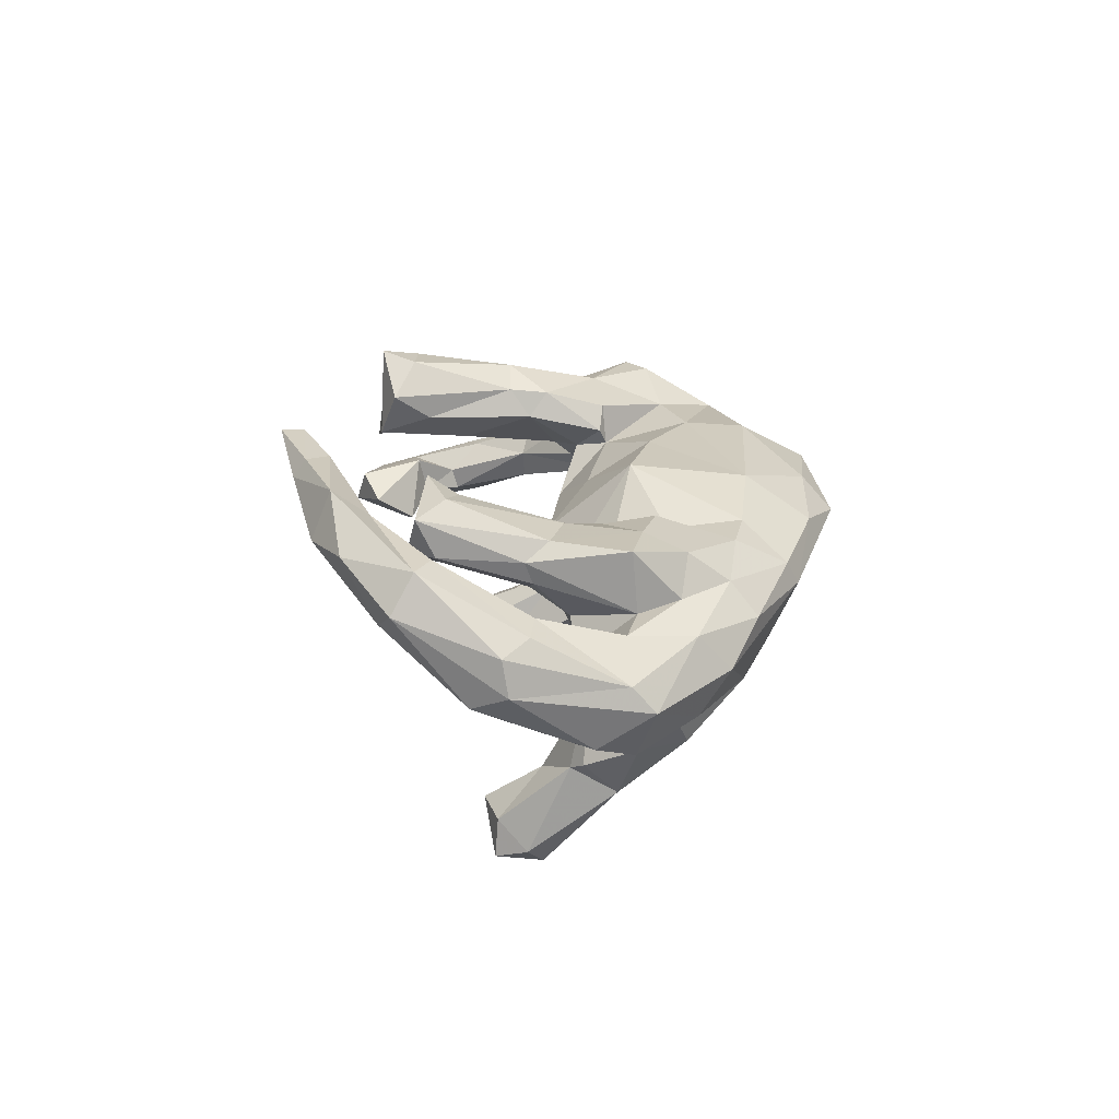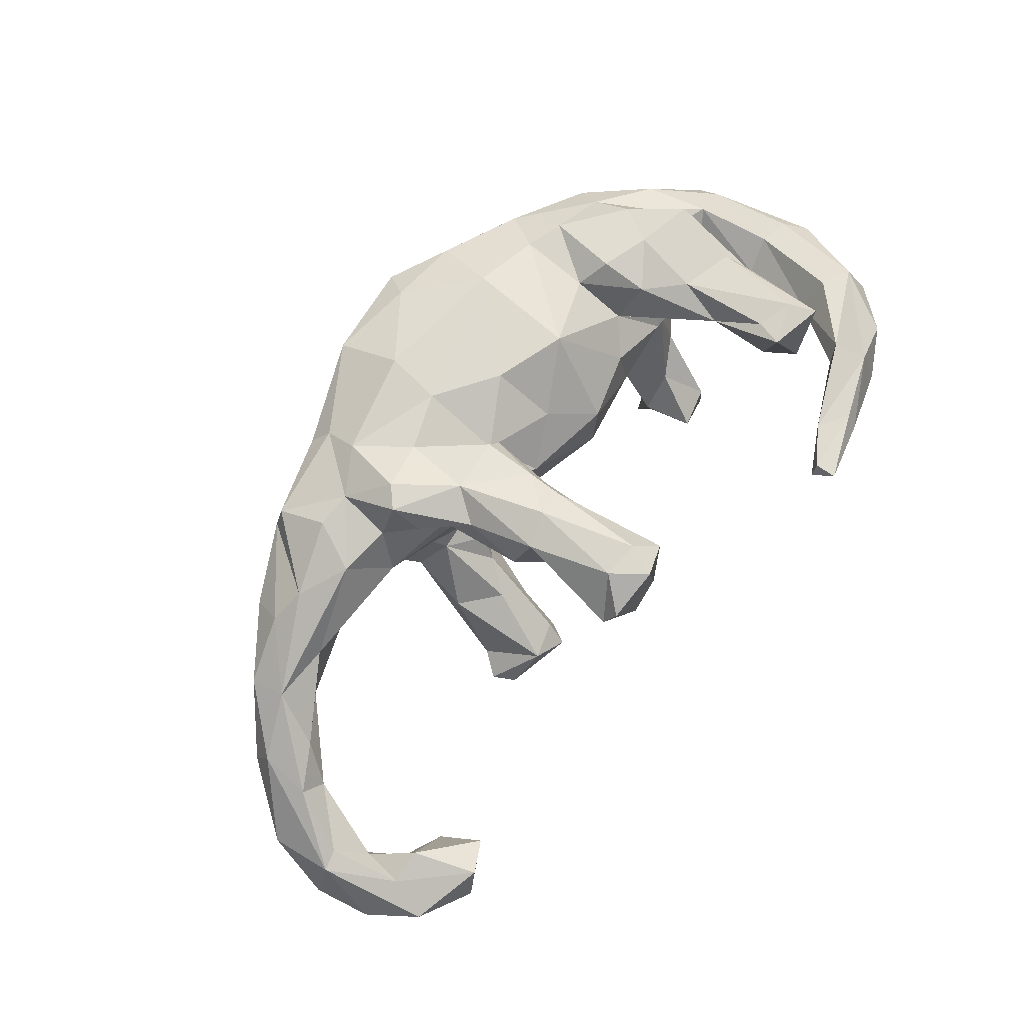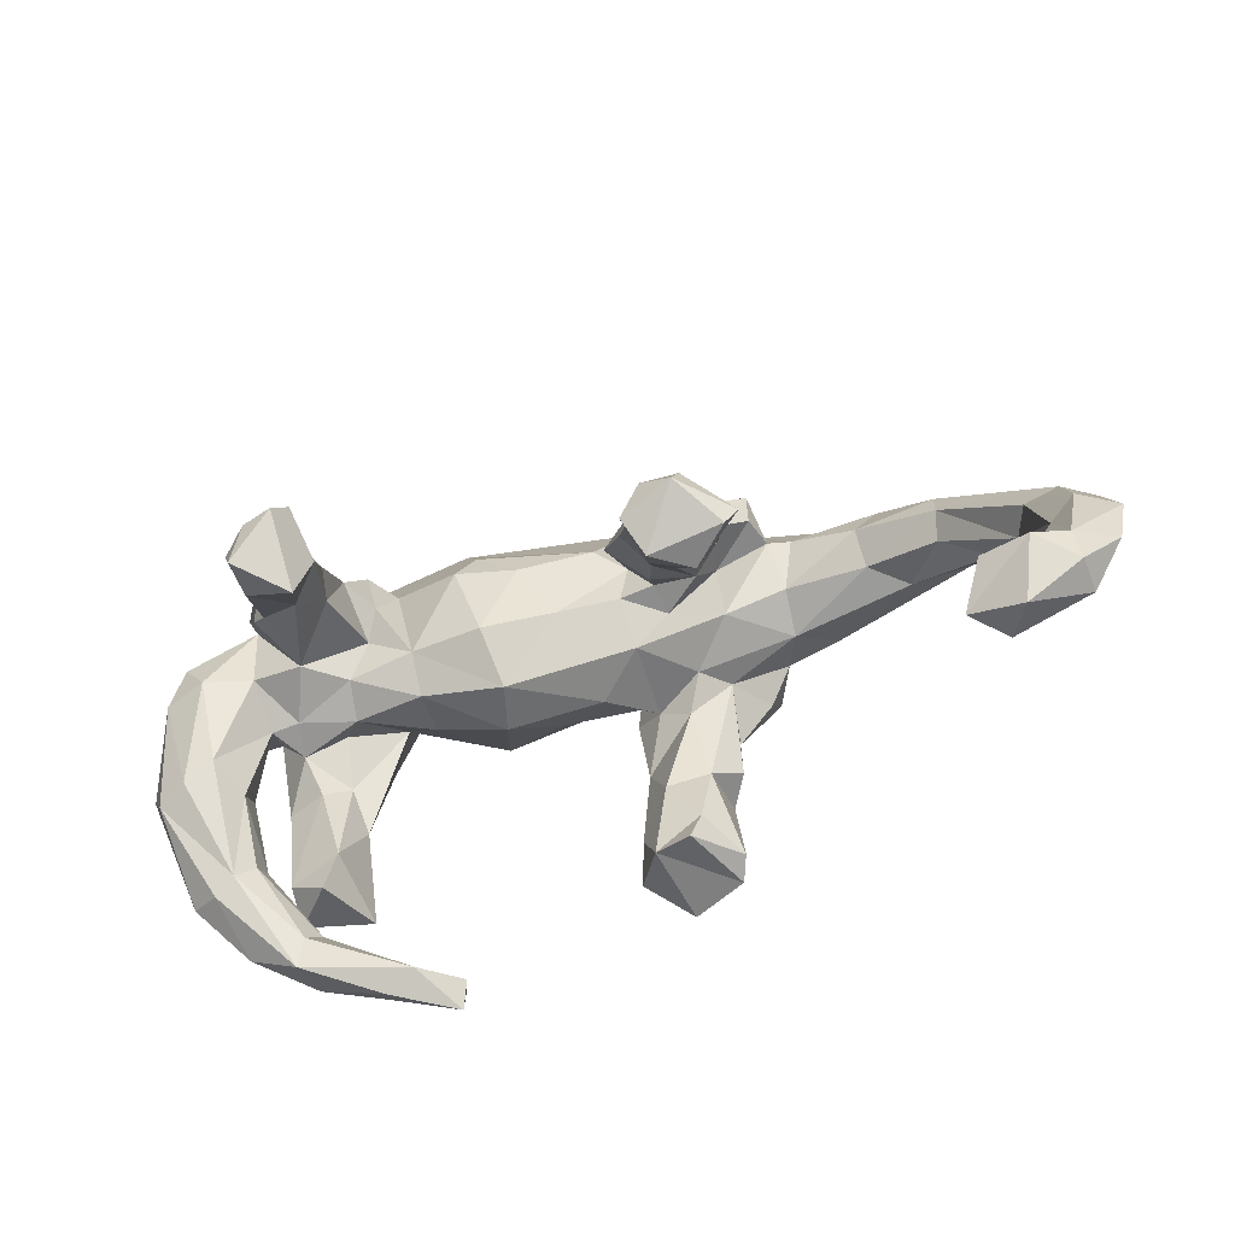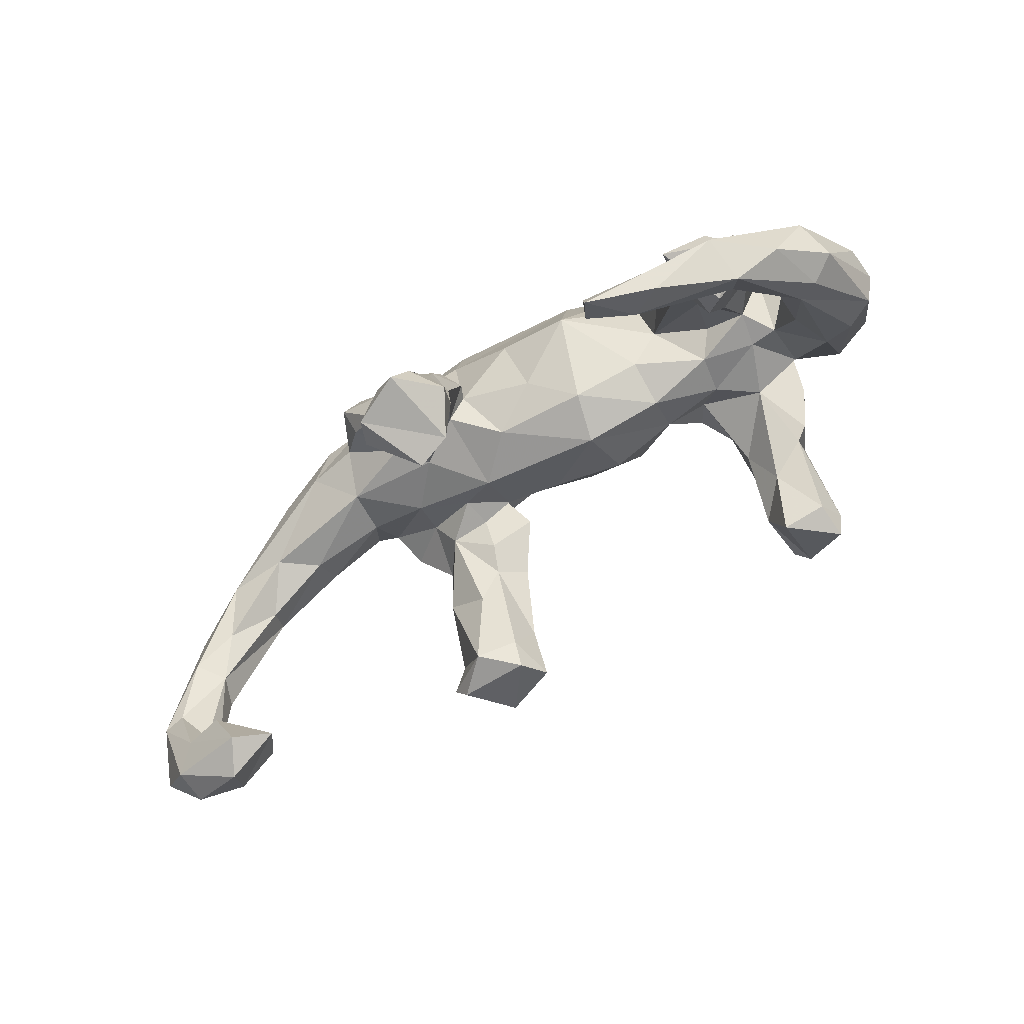
<metadata>
{"format":"obj","ext":"obj","renderer":"f3d","projection":"perspective","resolution":1024,"background":"white","views":[{"elev":16.5,"azim":87.9,"up":"+Z"},{"elev":78.6,"azim":-51.5,"up":"+Z"},{"elev":-60.5,"azim":-160.8,"up":"+Y"},{"elev":-75.6,"azim":33.7,"up":"+Y"}]}
</metadata>
<code>
v 0.6496 -0.1269 -0.03882
v 0.6088 -0.005716 -0.1306
v 0.6157 0.04493 -0.03533
v 0.6467 -0.1363 0.01795
v 0.6168 0.08042 -0.07518
v 0.6184 -0.0967 0.0396
v 0.6028 -0.2896 0.06569
v 0.5769 0.05373 -0.1515
v 0.6228 -0.1813 -0.06181
v 0.5876 -0.2554 0.1263
v 0.54 -0.003506 -0.1544
v 0.5747 -0.169 -0.08485
v 0.5397 -0.2321 0.1295
v 0.5292 0.1446 0.009517
v 0.5277 -0.1394 -0.09189
v 0.5313 -0.3605 0.1322
v 0.5678 -0.08911 0.05164
v 0.5235 0.1476 -0.1139
v 0.5112 0.1961 -0.04774
v 0.5124 -0.1051 0.02188
v 0.4693 0.01333 -0.1224
v 0.5021 -0.1555 -0.0247
v 0.5551 0.04114 0.01991
v 0.468 0.1218 -0.1441
v 0.4906 0.06011 0.03085
v 0.4764 0.1245 0.04746
v 0.4646 -0.02917 -0.0464
v 0.4988 -0.2236 0.07994
v 0.556 -0.3082 0.04012
v 0.432 0.1411 -0.187
v 0.4844 -0.1015 0.1069
v 0.4423 0.2411 0.008885
v 0.4179 -0.01264 -0.2305
v 0.4526 0.06704 -0.1943
v 0.4686 -0.06457 0.1351
v 0.4318 -0.03356 0.01028
v 0.4758 -0.08909 0.0733
v 0.3943 0.04009 -0.2845
v 0.4738 -0.2282 0.1125
v 0.5234 -0.2869 0.02625
v 0.3848 0.2294 -0.106
v 0.498 -0.2546 0.04456
v 0.4969 0.05215 0.1257
v 0.4752 -0.2565 0.1693
v 0.385 -0.09675 -0.3855
v 0.3941 -0.03225 -0.243
v 0.3674 -0.1462 -0.3991
v 0.2943 0.3209 0.01579
v 0.423 -0.3316 0.1457
v 0.448 -0.3214 0.1703
v 0.3667 -0.1419 -0.338
v 0.4479 -0.3766 0.2076
v 0.3325 0.03253 -0.3122
v 0.3729 -0.2402 0.2096
v 0.3655 0.001547 0.01664
v 0.4187 -0.02585 -0.04779
v 0.4119 -0.09294 0.04907
v 0.427 0.2005 0.05939
v 0.4481 -0.2124 0.1926
v 0.4122 -0.2728 0.09915
v 0.3478 -0.07156 -0.4157
v 0.2934 -0.1617 -0.3296
v 0.3897 -0.1951 0.184
v 0.3441 0.1751 -0.1622
v 0.2766 -0.05461 -0.4138
v 0.4377 -0.3631 0.1167
v 0.3842 -0.2221 0.07933
v 0.3748 -0.0611 0.07521
v 0.3368 -0.4384 0.199
v 0.2955 -0.04829 -0.3611
v 0.3268 -0.07274 -0.2674
v 0.3127 0.273 -0.0681
v 0.4379 0.1367 0.1067
v 0.3819 -0.04105 0.1373
v 0.3828 -0.008542 -0.1334
v 0.2845 0.04803 -0.1083
v 0.4033 0.07283 0.1287
v 0.2896 0.009946 -0.2749
v 0.3099 0.3008 0.05088
v 0.2972 -0.07598 -0.431
v 0.3617 -0.1214 0.1244
v 0.2916 0.08593 -0.2038
v 0.3282 0.01887 0.1203
v 0.3229 0.09818 0.1309
v 0.3004 -0.005848 -0.2264
v 0.3317 -0.02835 -0.02218
v 0.2632 0.2728 -0.07505
v 0.2738 0.1559 -0.163
v 0.2704 -0.0769 -0.3277
v 0.338 0.2176 0.09607
v 0.243 0.1642 -0.1103
v 0.2619 0.08632 -0.1443
v 0.3199 -0.00777 -0.08474
v 0.2926 -0.3873 0.2197
v 0.2793 0.03178 0.0563
v 0.2858 -0.4209 0.1785
v 0.2718 0.2348 0.1088
v 0.4525 -0.4055 0.1344
v 0.2734 0.1194 0.09691
v 0.3386 -0.4193 0.2263
v 0.1315 0.1212 -0.1432
v 0.1737 0.353 0.0828
v 0.2225 -0.01921 0.03812
v 0.2287 -0.4284 0.2452
v 0.1579 0.2529 0.1498
v 0.217 -0.04075 -0.03864
v 0.1501 0.07184 0.1664
v 0.07345 0.4038 0.07016
v 0.2168 -0.4309 0.2188
v 0.231 -0.4632 0.2462
v 0.2137 0.003305 -0.09468
v 0.05036 0.359 0.12
v 0.102 0.1705 -0.1325
v 0.1331 0.2502 -0.1014
v 0.1087 -0.05395 0.05461
v 0.03271 0.1124 -0.1223
v 0.0297 0.1103 0.1747
v 0.097 -0.006123 -0.1053
v 0.03901 0.009741 0.1126
v 0.1239 0.3406 -0.01661
v 0.08411 -0.06506 -0.0262
v -0.01937 0.01797 -0.07981
v -0.09039 0.2849 -0.04254
v -0.06628 0.2737 0.1778
v -0.09193 0.3781 0.1197
v -0.07661 0.1802 0.1822
v -0.0828 0.1491 -0.09487
v -0.06927 0.3353 -0.004399
v -0.1206 -0.01745 0.001385
v -0.07901 0.04655 0.1474
v -0.06714 0.03593 0.1716
v -0.1829 0.1539 -0.1046
v -0.06353 -0.246 0.1967
v -0.1112 0.08468 -0.1246
v -0.04529 -0.03115 0.06928
v -0.08594 -0.1116 0.2383
v -0.116 0.03557 -0.06091
v -0.0768 -0.08059 0.194
v -0.08724 -0.05185 0.2324
v -0.04894 -0.3025 0.2341
v -0.08765 -0.27 0.2855
v -0.1314 0.1088 -0.06801
v -0.1146 -0.1843 0.1529
v -0.1108 -0.3224 0.3002
v -0.08706 0.04147 0.2094
v -0.1566 -0.002409 -0.1825
v -0.1798 0.02555 -0.01649
v -0.1996 0.01668 -0.2192
v -0.1146 -0.0002656 0.1364
v -0.1781 -0.01386 -0.1031
v -0.1653 -0.268 0.1632
v -0.1912 -0.1266 -0.256
v -0.1733 0.03221 -0.06798
v -0.1657 -0.03673 0.1304
v -0.2004 -0.2034 -0.3087
v -0.1806 0.03137 0.2368
v -0.1506 -0.2659 0.2874
v -0.2608 0.3124 0.101
v -0.2153 -0.205 -0.229
v -0.09125 -0.3275 0.166
v -0.2173 0.2177 -0.03964
v -0.1503 -0.3345 0.1489
v -0.1348 -0.1118 0.27
v -0.1943 -0.04776 -0.1418
v -0.2363 -0.1522 -0.3274
v -0.17 0.1448 0.193
v -0.2353 0.2899 0.1357
v -0.1935 0.009294 0.08915
v -0.2234 -0.2438 -0.26
v -0.1123 0.3782 0.06787
v -0.196 -0.32 0.2647
v -0.2744 0.3012 0.08235
v -0.2403 0.02524 -0.065
v -0.2438 0.05134 -0.2084
v -0.192 -0.133 0.2595
v -0.2371 -0.1045 -0.1552
v -0.1828 -0.1599 0.1677
v -0.267 0.09775 -0.1446
v -0.2336 0.02596 0.1378
v -0.2195 -0.02421 0.2182
v -0.2599 0.03794 0.02035
v -0.2655 0.08099 -0.03466
v -0.2229 -0.1209 0.2093
v -0.2524 0.1258 0.2386
v -0.212 -0.3073 0.2266
v -0.281 -0.2262 -0.2086
v -0.2425 0.275 0.005405
v -0.2874 0.05241 -0.1242
v -0.3047 0.1978 -0.08703
v -0.2871 -0.1872 -0.3377
v -0.3023 -0.04956 -0.152
v -0.2939 -0.1427 -0.3197
v -0.3084 -0.05005 -0.2218
v -0.3309 -0.1407 -0.2386
v -0.3348 0.1194 -0.08174
v -0.2337 0.2343 0.1766
v -0.2796 0.04385 0.2067
v -0.3355 0.238 0.0156
v -0.3209 0.09354 0.1749
v -0.2861 0.09405 0.2436
v -0.3375 0.1728 -0.09514
v -0.34 -0.2167 -0.2606
v -0.3583 0.07583 0.02908
v -0.3477 0.1412 -0.02299
v -0.312 0.1851 0.1817
v -0.3607 -0.1808 -0.2558
v -0.3971 0.2675 0.1298
v -0.4249 0.2033 0.01888
v -0.3832 0.1484 -0.009949
v -0.3729 0.1863 0.1786
v -0.3504 0.05215 0.1023
v -0.4088 0.1049 0.1629
v -0.4864 0.1141 -0.01498
v -0.4889 0.06779 0.02869
v -0.5473 0.06118 0.07794
v -0.4164 0.2668 0.0934
v -0.5433 0.2056 0.06543
v -0.6168 0.1121 -0.02782
v -0.5223 0.1737 -0.0003642
v -0.6051 0.03232 0.001996
v -0.5514 0.1572 0.1083
v -0.4931 0.1446 0.1412
v -0.6813 -0.02118 0.02436
v -0.6162 0.06715 -0.03195
v -0.658 0.1248 0.05534
v -0.7222 -0.08011 -0.02524
v -0.6237 -0.3631 -0.09136
v -0.7385 -0.3112 -0.1576
v -0.6584 0.1292 0.0002197
v -0.7611 0.04322 -0.02061
v -0.663 -0.2986 -0.1378
v -0.7089 -0.4076 -0.1093
v -0.7155 -0.2851 -0.03617
v -0.6473 0.06555 0.07771
v -0.7306 -0.2702 -0.1013
v -0.6757 -0.391 -0.05302
v -0.7691 -0.2208 -0.06982
v -0.7999 -0.3611 -0.06669
v -0.7439 -0.07623 -0.07405
v -0.7562 -0.06592 0.0196
v -0.7707 -0.2102 -0.1055
v -0.8021 -0.17 -0.02391
v -0.7496 0.02095 0.02848
v -0.7978 -0.36 -0.1236
v -0.8 -0.07342 -0.08474
v -0.7752 -0.2914 -0.04462
v -0.8142 -0.1697 -0.1185
v -0.7927 -0.3035 -0.1373
v -0.8381 -0.1806 -0.02698
v -0.8524 -0.0761 -0.05127
v -0.8569 -0.2821 -0.09245
v -0.876 -0.188 -0.08946
f 187 161 189
f 201 204 198
f 101 116 113
f 116 122 127
f 134 132 142
f 188 182 195
f 229 218 230
f 218 245 230
f 24 30 41
f 41 30 64
f 41 64 72
f 72 64 88
f 72 88 91
f 114 101 113
f 114 113 127
f 113 116 127
f 127 142 132
f 161 132 189
f 201 195 204
f 219 213 218
f 218 213 224
f 229 219 218
f 114 127 123
f 123 127 161
f 127 132 161
f 187 189 198
f 189 201 198
f 248 228 244
f 169 159 186
f 44 59 54
f 162 171 185
f 160 171 162
f 160 144 171
f 140 144 160
f 60 44 54
f 10 13 50
f 94 49 96
f 50 49 94
f 66 96 49
f 52 10 50
f 16 7 10
f 96 109 94
f 66 98 96
f 144 157 171
f 141 157 144
f 140 141 144
f 100 52 94
f 50 94 52
f 16 10 52
f 109 110 104
f 96 110 109
f 69 110 96
f 94 109 104
f 100 94 104
f 110 100 104
f 98 69 96
f 69 100 110
f 69 52 100
f 98 52 69
f 98 16 52
f 166 196 184
f 197 200 199
f 156 184 200
f 166 184 156
f 156 145 166
f 130 166 145
f 117 126 130
f 107 105 117
f 77 73 84
f 73 90 84
f 180 200 197
f 197 179 180
f 119 117 130
f 119 107 117
f 43 73 77
f 26 73 43
f 180 179 183
f 131 138 149
f 83 84 99
f 95 83 99
f 77 84 83
f 74 77 83
f 35 77 74
f 35 43 77
f 31 43 35
f 179 177 183
f 149 138 154
f 68 81 95
f 81 83 95
f 81 74 83
f 31 37 25
f 25 43 31
f 154 143 177
f 154 138 143
f 138 131 139
f 155 152 159
f 71 85 89
f 47 51 62
f 80 47 62
f 155 159 169
f 190 169 202
f 190 202 206
f 45 51 47
f 62 71 89
f 80 62 89
f 152 155 165
f 194 192 206
f 38 46 45
f 45 46 51
f 38 45 61
f 148 152 165
f 165 192 174
f 174 192 193
f 193 192 194
f 38 61 53
f 53 61 70
f 78 53 70
f 78 70 89
f 148 165 174
f 178 174 193
f 188 178 193
f 165 155 190
f 155 169 190
f 61 45 47
f 61 47 80
f 61 80 65
f 65 80 89
f 165 190 192
f 192 190 206
f 61 65 70
f 70 65 89
f 227 236 232
f 158 170 172
f 125 170 158
f 120 128 170
f 125 108 170
f 108 120 170
f 102 48 108
f 207 158 216
f 172 198 216
f 158 172 216
f 170 187 172
f 48 120 108
f 207 216 222
f 48 72 87
f 216 217 221
f 221 222 216
f 48 41 72
f 32 19 48
f 48 19 41
f 234 225 243
f 234 221 225
f 222 221 234
f 211 215 214
f 112 102 108
f 102 79 48
f 181 211 203
f 5 18 19
f 147 129 181
f 122 121 129
f 122 118 121
f 111 106 121
f 93 106 111
f 93 86 106
f 93 56 86
f 75 56 93
f 5 2 8
f 1 2 5
f 21 27 56
f 11 12 15
f 11 2 12
f 125 158 167
f 112 108 125
f 205 207 210
f 205 167 207
f 167 158 207
f 124 125 167
f 124 112 125
f 105 102 112
f 196 167 205
f 129 121 135
f 21 15 27
f 91 88 92
f 64 30 38
f 239 241 247
f 245 252 250
f 169 186 202
f 202 186 206
f 235 231 228
f 235 228 248
f 51 71 62
f 159 176 186
f 186 194 206
f 241 235 248
f 247 241 248
f 247 248 252
f 46 71 51
f 152 164 159
f 159 164 176
f 186 176 191
f 194 186 191
f 191 193 194
f 245 247 252
f 33 46 38
f 78 89 85
f 148 146 152
f 152 146 164
f 245 239 247
f 34 33 38
f 38 78 82
f 78 38 53
f 85 82 78
f 188 193 191
f 64 38 82
f 134 146 148
f 132 148 174
f 201 178 188
f 132 134 148
f 132 174 178
f 201 188 195
f 189 132 178
f 189 178 201
f 230 250 243
f 230 245 250
f 245 224 239
f 218 224 245
f 173 182 188
f 134 153 150
f 101 118 116
f 88 82 92
f 82 76 92
f 64 82 88
f 30 24 34
f 34 38 30
f 224 226 239
f 191 173 188
f 176 173 191
f 176 164 173
f 164 150 173
f 146 150 164
f 134 150 146
f 85 76 82
f 85 75 76
f 33 34 75
f 71 75 85
f 46 75 71
f 33 75 46
f 252 249 250
f 226 241 239
f 226 237 241
f 249 252 251
f 252 248 251
f 237 235 241
f 248 244 251
f 238 249 251
f 134 142 153
f 249 243 250
f 208 198 209
f 198 204 209
f 114 87 101
f 225 229 230
f 225 230 243
f 219 209 213
f 209 203 213
f 204 203 209
f 195 182 204
f 101 87 91
f 72 91 87
f 41 18 24
f 19 18 41
f 224 214 220
f 224 213 214
f 203 211 214
f 213 203 214
f 204 181 203
f 182 181 204
f 122 137 142
f 127 122 142
f 240 234 243
f 223 234 240
f 224 220 226
f 220 223 226
f 220 215 223
f 147 182 173
f 153 147 173
f 150 153 173
f 153 137 147
f 137 153 142
f 116 118 122
f 101 111 118
f 91 111 101
f 92 111 91
f 92 76 111
f 214 215 220
f 215 234 223
f 147 181 182
f 137 129 147
f 221 217 225
f 216 208 217
f 120 48 87
f 208 209 219
f 208 219 217
f 217 219 229
f 225 217 229
f 87 114 120
f 120 114 128
f 128 114 123
f 123 161 187
f 187 198 172
f 198 208 216
f 128 123 187
f 128 187 170
f 228 227 232
f 227 228 231
f 228 232 244
f 244 232 238
f 244 238 251
f 231 235 233
f 233 235 237
f 168 154 179
f 149 154 168
f 135 130 149
f 119 130 135
f 115 107 119
f 103 107 115
f 95 107 103
f 23 26 25
f 154 177 179
f 115 119 135
f 55 68 95
f 20 23 27
f 3 23 17
f 36 57 68
f 55 36 68
f 17 23 20
f 6 3 17
f 4 3 6
f 22 28 20
f 4 1 3
f 9 1 7
f 15 40 22
f 12 40 15
f 12 9 40
f 43 25 26
f 25 37 36
f 36 37 57
f 31 35 44
f 143 133 160
f 133 140 160
f 54 81 67
f 13 28 50
f 10 6 13
f 4 6 10
f 162 185 151
f 67 60 54
f 49 42 66
f 28 42 49
f 50 28 49
f 7 4 10
f 40 98 66
f 42 40 66
f 40 29 98
f 29 16 98
f 29 7 16
f 163 175 157
f 59 74 63
f 157 175 185
f 141 163 157
f 136 163 141
f 140 136 141
f 140 133 136
f 44 35 59
f 157 185 171
f 63 81 54
f 39 31 44
f 59 63 54
f 27 23 25
f 27 25 36
f 23 14 26
f 129 149 168
f 97 102 105
f 22 20 27
f 106 115 121
f 1 5 3
f 56 27 36
f 56 36 86
f 36 55 86
f 86 55 95
f 86 95 103
f 86 103 106
f 103 115 106
f 115 135 121
f 3 5 14
f 3 14 23
f 135 149 129
f 129 168 181
f 5 19 14
f 168 179 211
f 179 199 211
f 181 168 211
f 211 212 215
f 14 19 32
f 215 212 234
f 212 222 234
f 14 32 58
f 212 210 222
f 58 32 79
f 79 32 48
f 90 58 79
f 97 90 79
f 97 79 102
f 210 207 222
f 143 151 177
f 81 68 67
f 68 57 67
f 39 67 57
f 37 39 57
f 31 39 37
f 28 17 20
f 13 6 17
f 151 143 160
f 13 17 28
f 1 4 7
f 39 60 67
f 28 22 42
f 22 40 42
f 40 9 29
f 9 7 29
f 180 156 200
f 175 156 180
f 175 163 156
f 163 139 156
f 139 145 156
f 131 145 139
f 175 180 183
f 136 139 163
f 138 139 136
f 177 175 183
f 138 133 143
f 63 74 81
f 59 35 74
f 175 177 185
f 151 185 177
f 136 133 138
f 160 162 151
f 18 8 24
f 240 243 249
f 226 240 242
f 223 240 226
f 137 122 129
f 76 93 111
f 76 75 93
f 24 21 75
f 34 24 75
f 24 11 21
f 8 11 24
f 242 240 249
f 11 15 21
f 8 2 11
f 237 226 242
f 246 242 249
f 246 237 242
f 238 246 249
f 246 233 237
f 236 246 238
f 232 236 238
f 233 227 231
f 5 8 18
f 111 121 118
f 75 21 56
f 233 246 236
f 236 227 233
f 15 22 27
f 2 9 12
f 2 1 9
f 131 130 145
f 117 105 126
f 199 200 205
f 95 99 107
f 130 131 149
f 199 179 197
f 26 14 58
f 26 58 73
f 84 90 99
f 211 199 212
f 73 58 90
f 90 97 99
f 99 97 107
f 97 105 107
f 130 126 166
f 126 196 166
f 200 184 205
f 199 205 212
f 212 205 210
f 105 124 126
f 126 124 196
f 184 196 205
f 105 112 124
f 124 167 196
f 39 44 60

</code>
